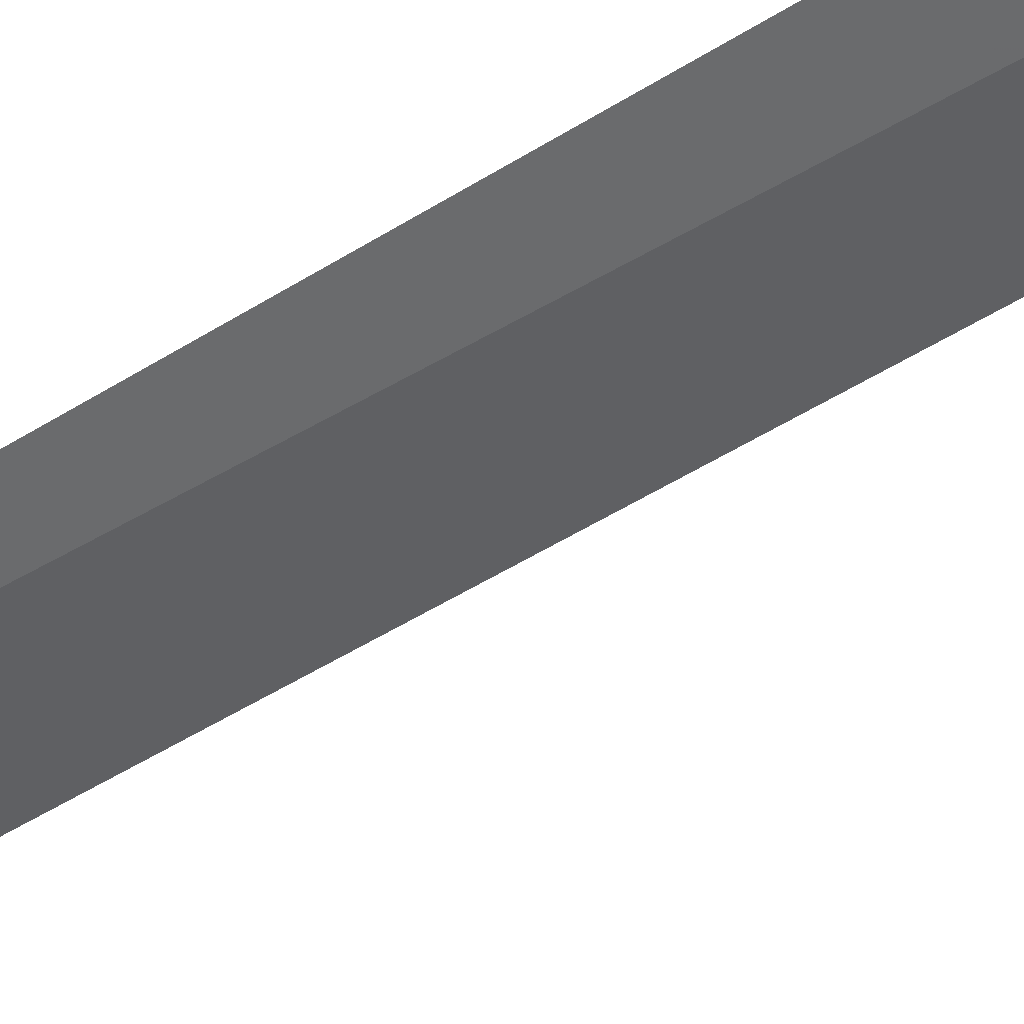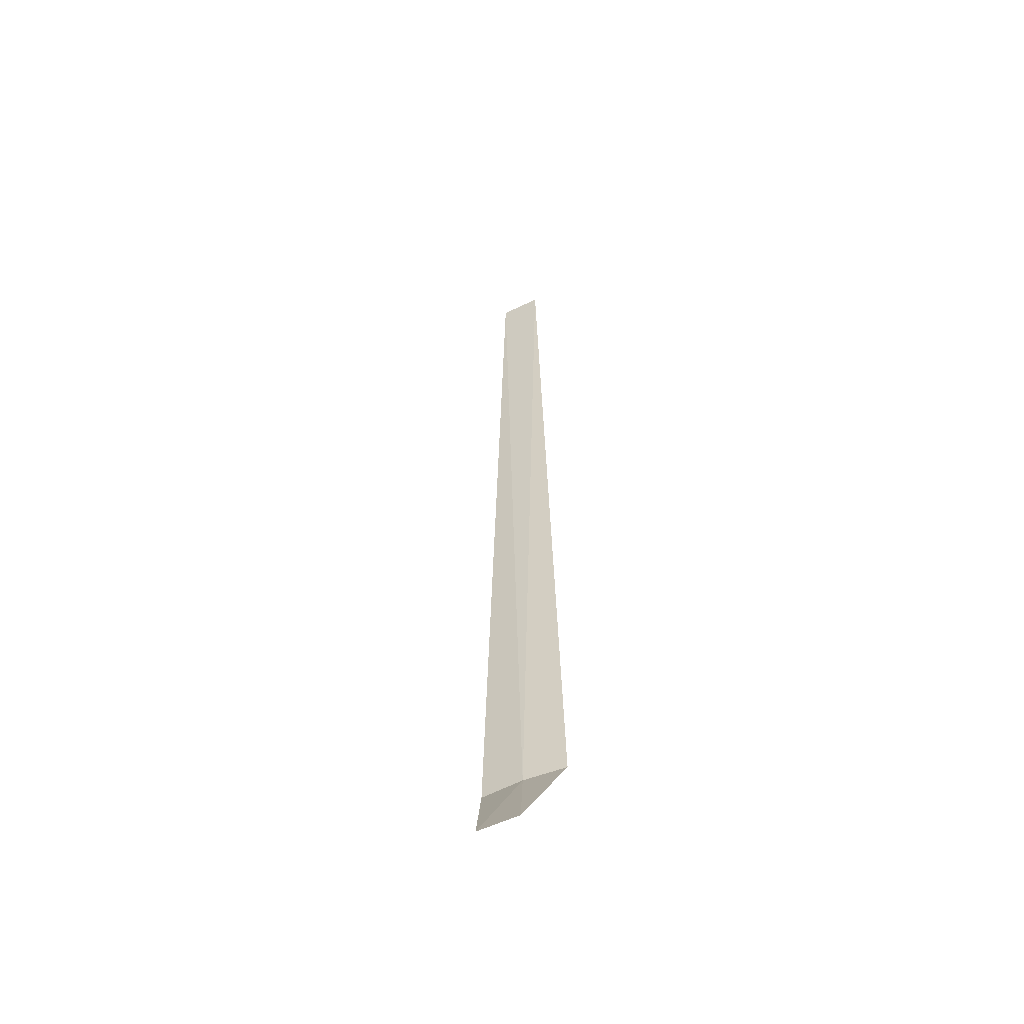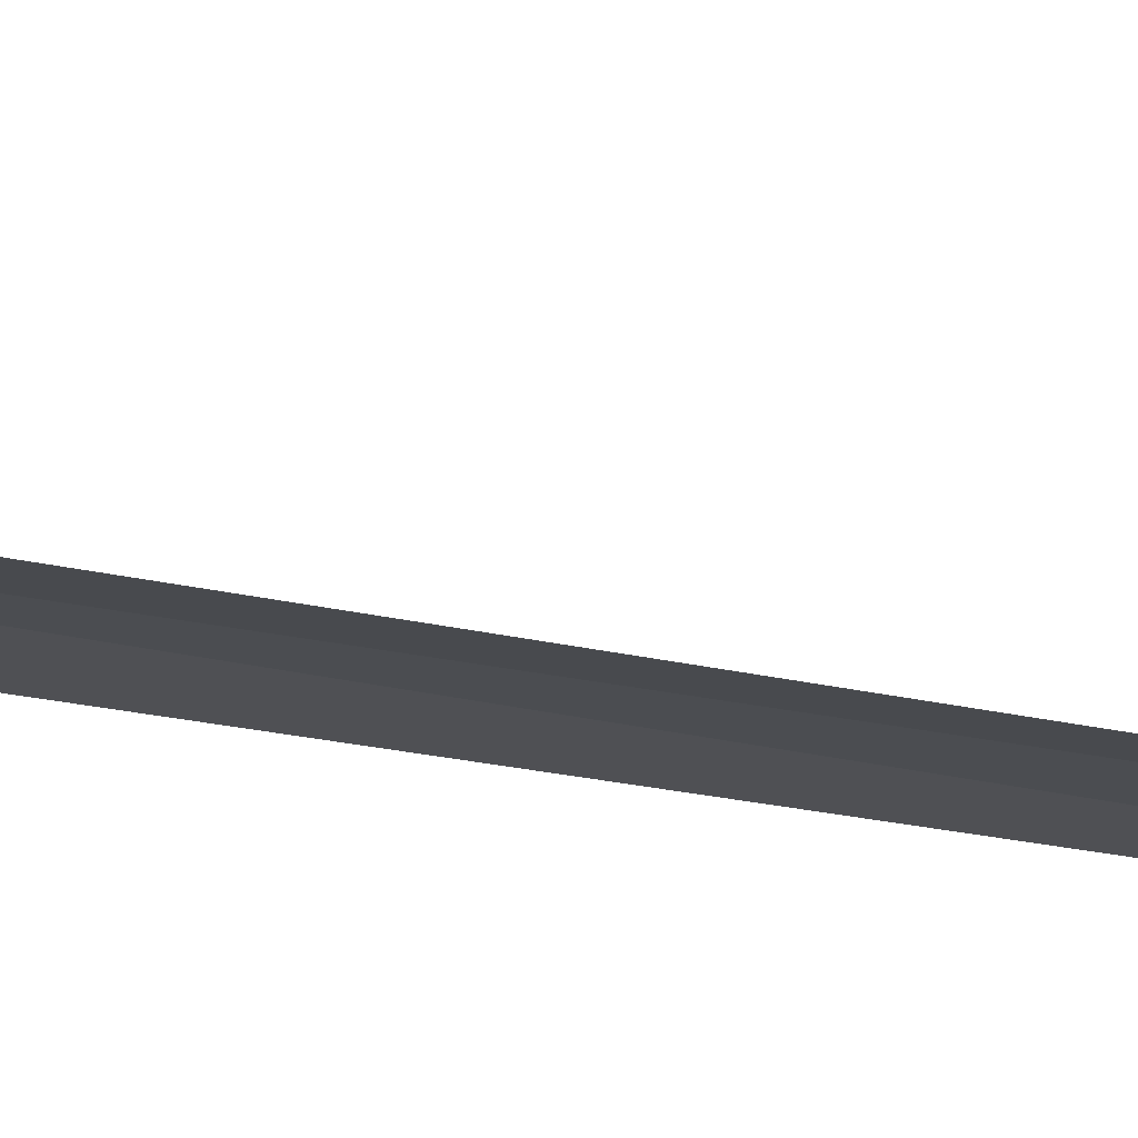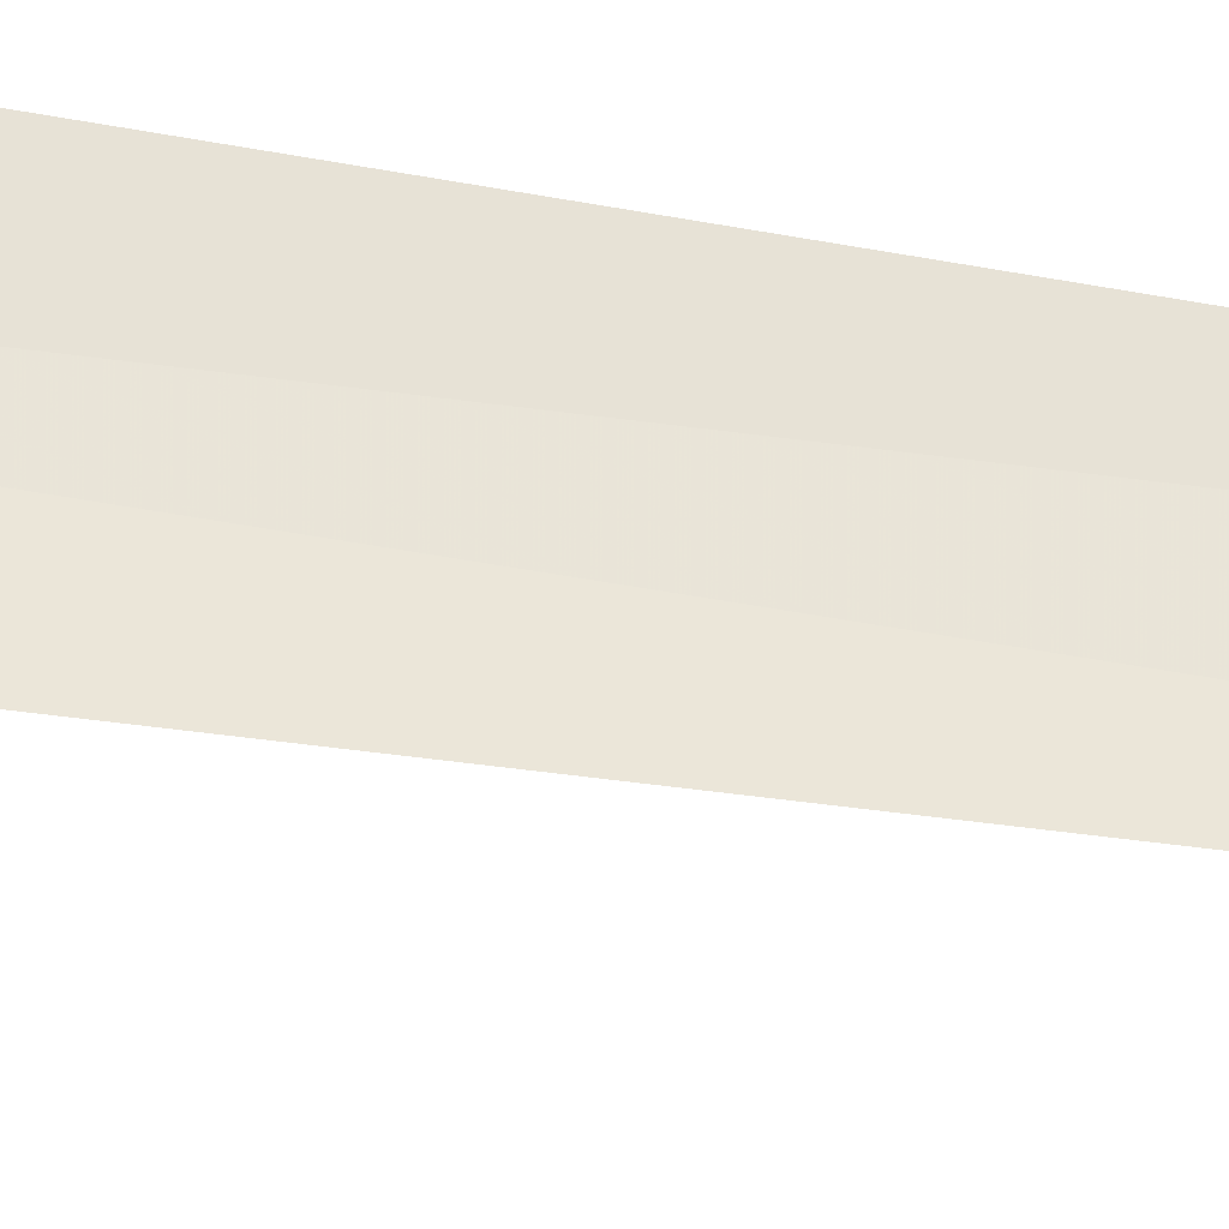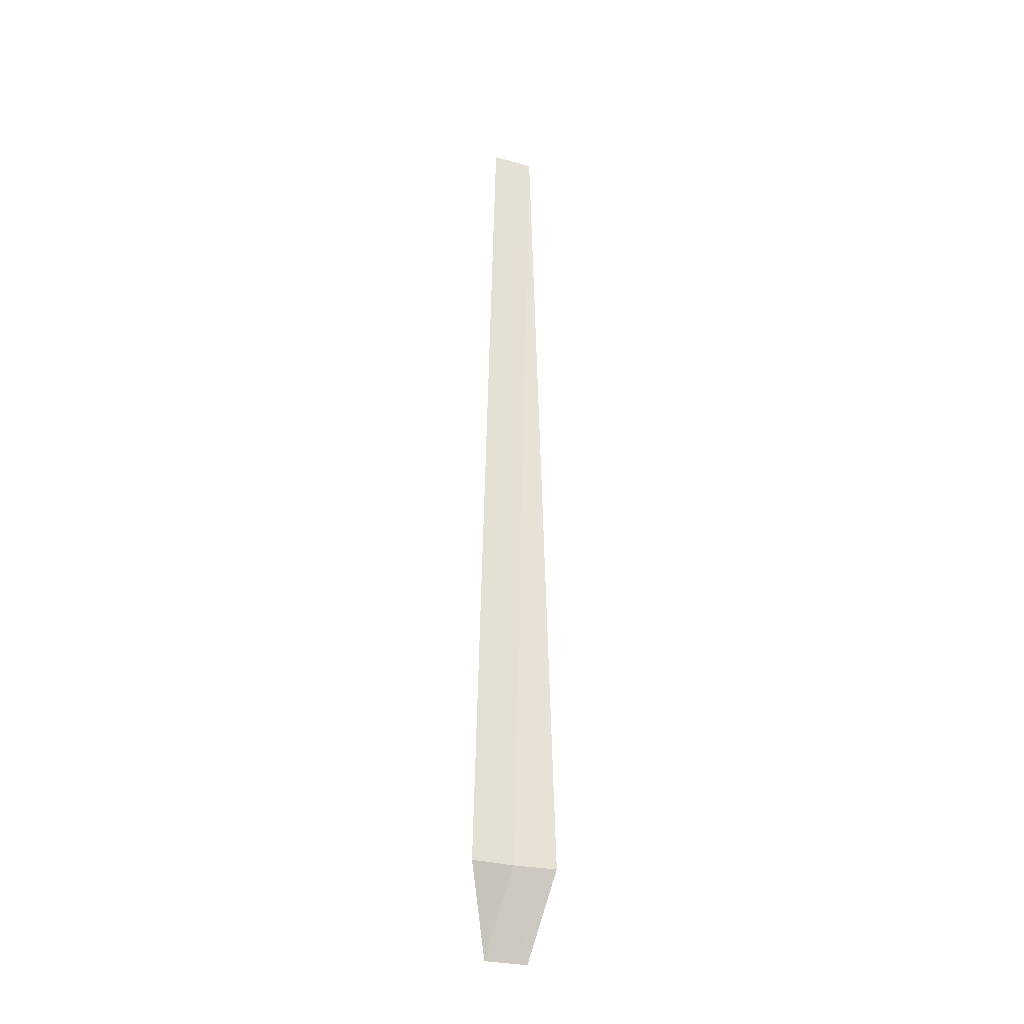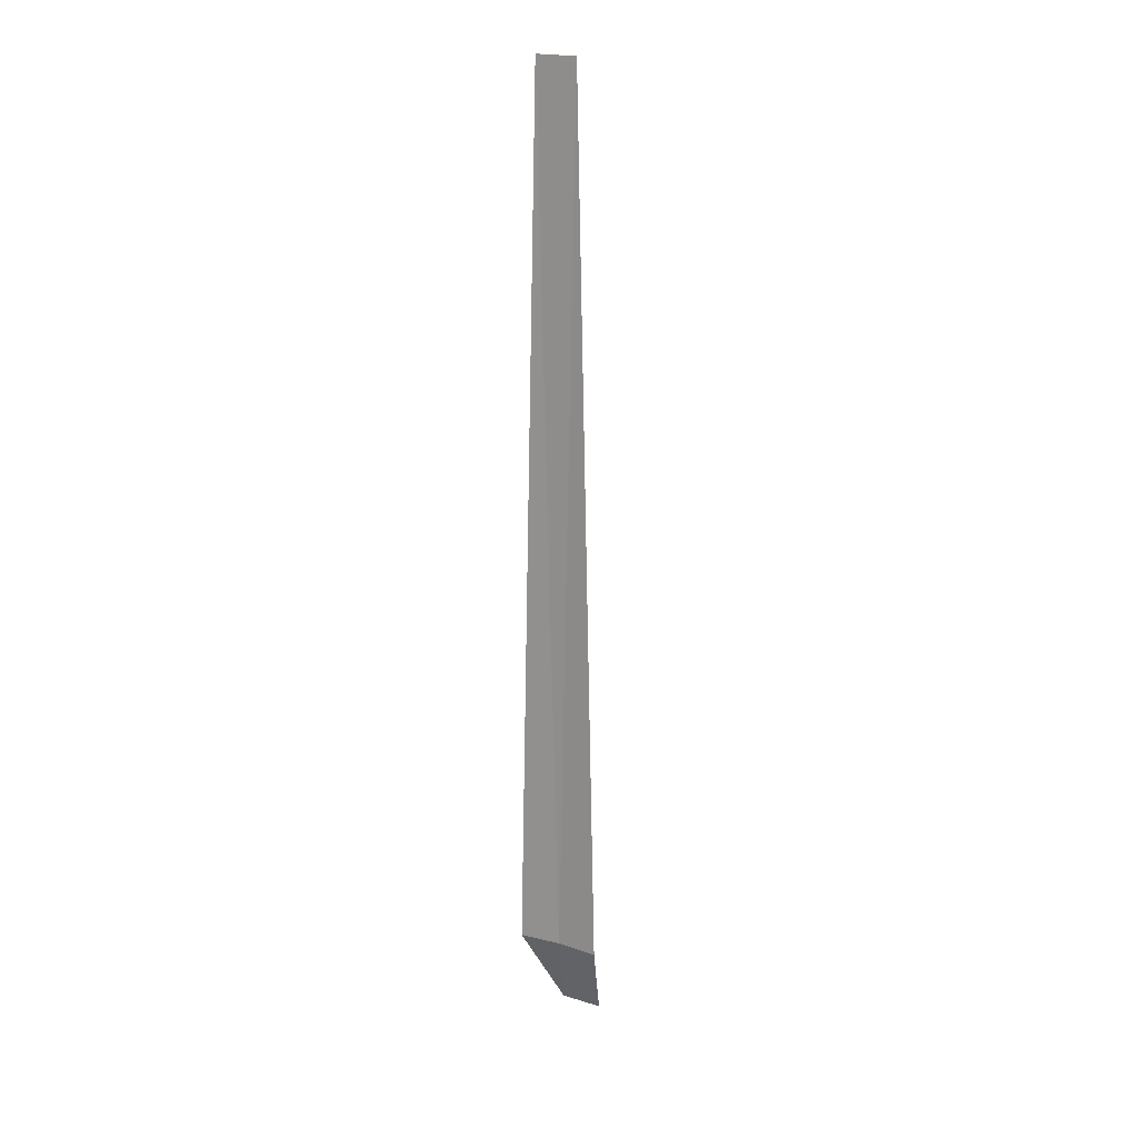
<metadata>
{"format":"obj","ext":"obj","renderer":"f3d","projection":"perspective","resolution":1024,"background":"white","views":[{"elev":57.8,"azim":57.2,"up":"+Y"},{"elev":-54.8,"azim":127.9,"up":"+Z"},{"elev":65.7,"azim":-80.5,"up":"+Y"},{"elev":-42.7,"azim":-101.5,"up":"+Y"},{"elev":-30.5,"azim":-98.4,"up":"+Z"},{"elev":17.6,"azim":-48.6,"up":"+Z"}]}
</metadata>
<code>
v 4.599 2.025 22.24
v 4.228 3.376 22.23
v 4.429 2.737 50.98
v 4.709 1.378 50.94
v 4.782 0.6381 22.24
v 5.938 1.398 19.53
v 5.681 2.778 19.52
f 1 3 2
f 1 4 3
f 1 5 4
f 1 6 5
f 1 7 6
f 1 2 7

</code>
